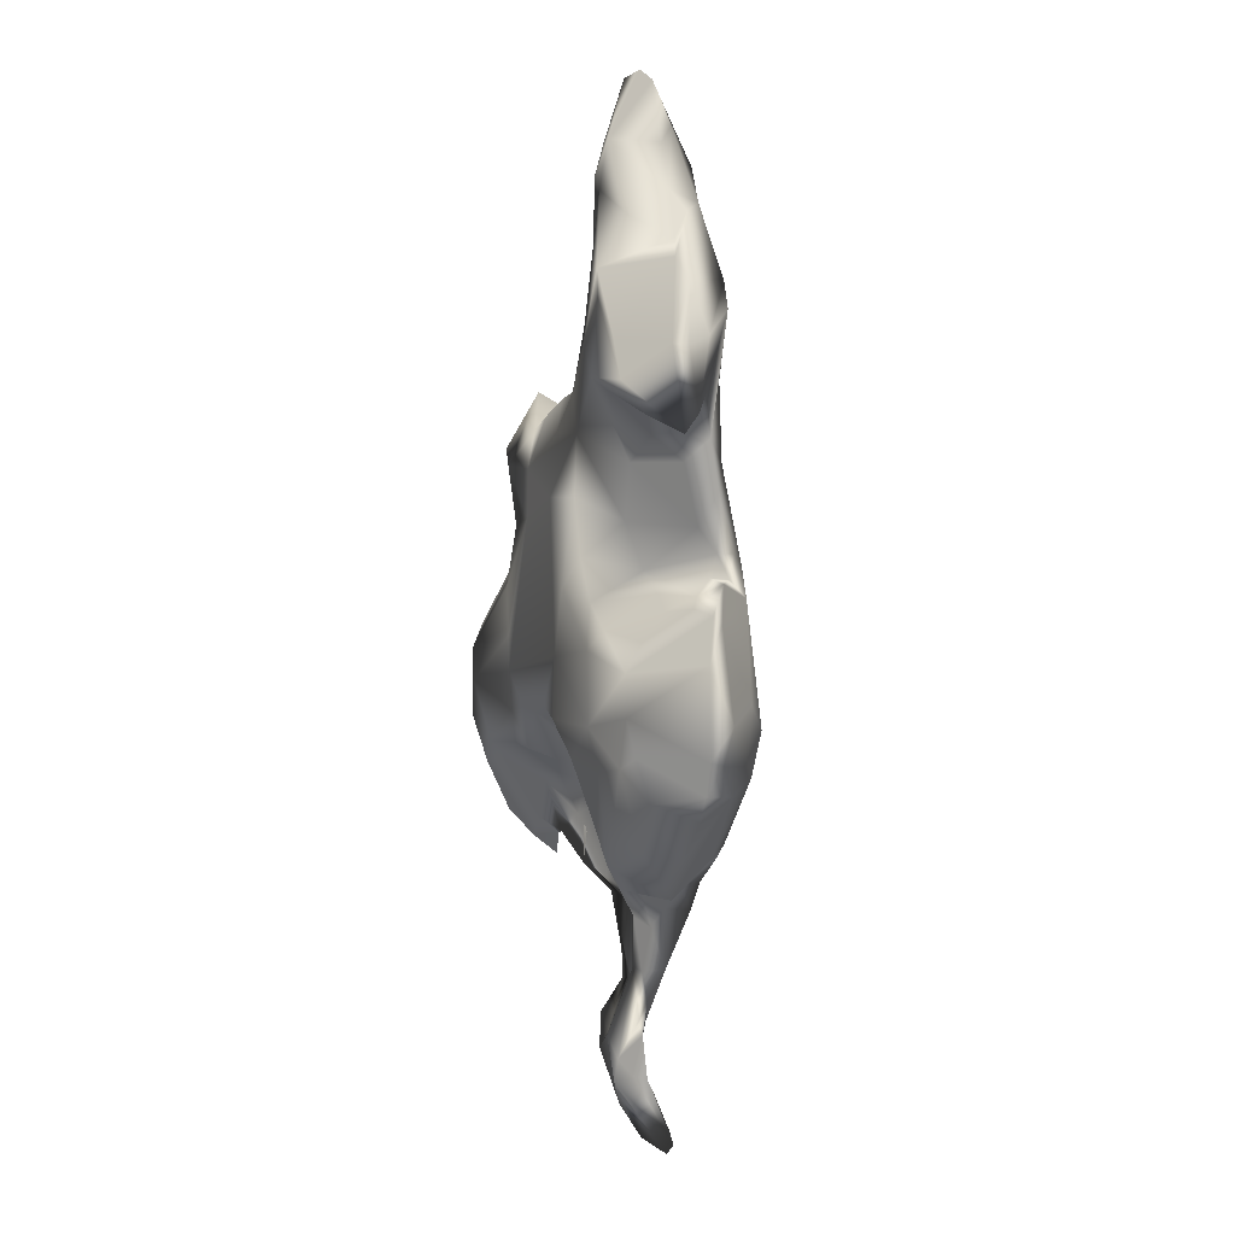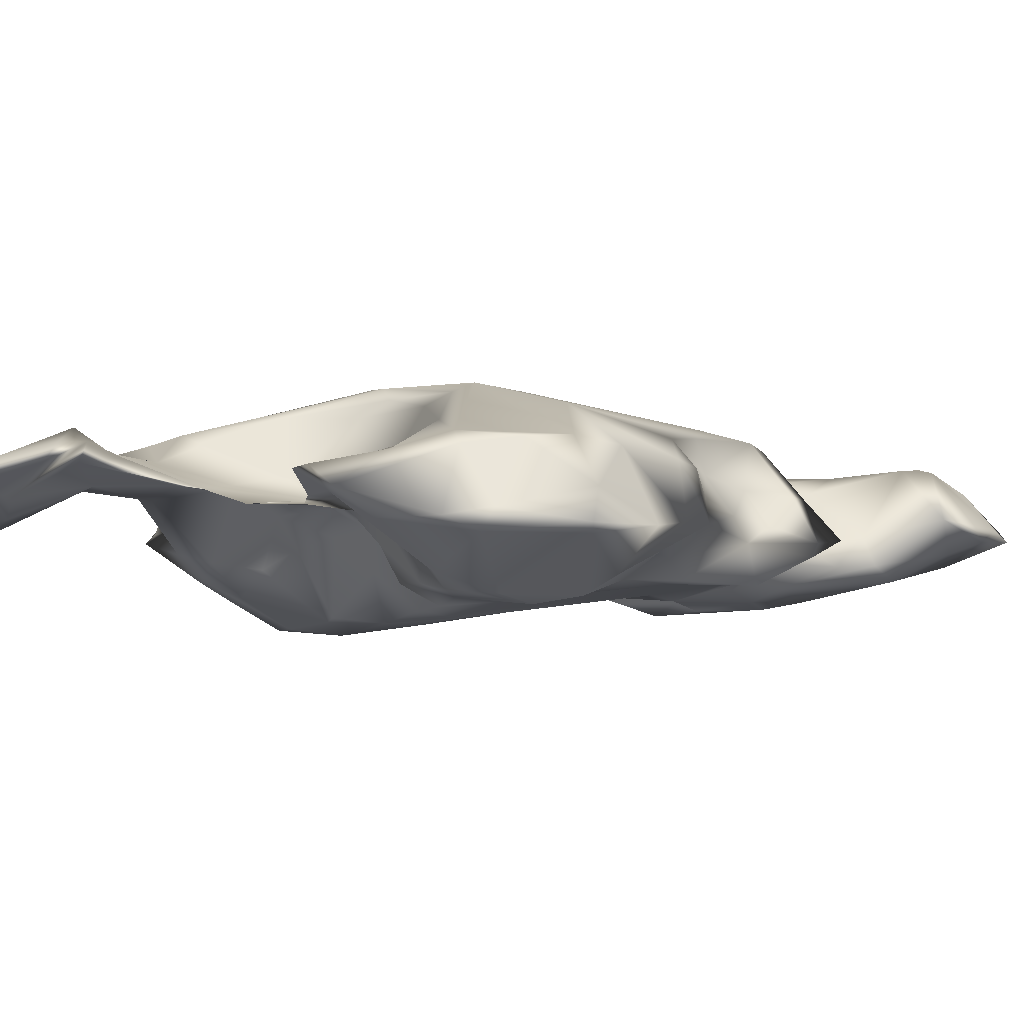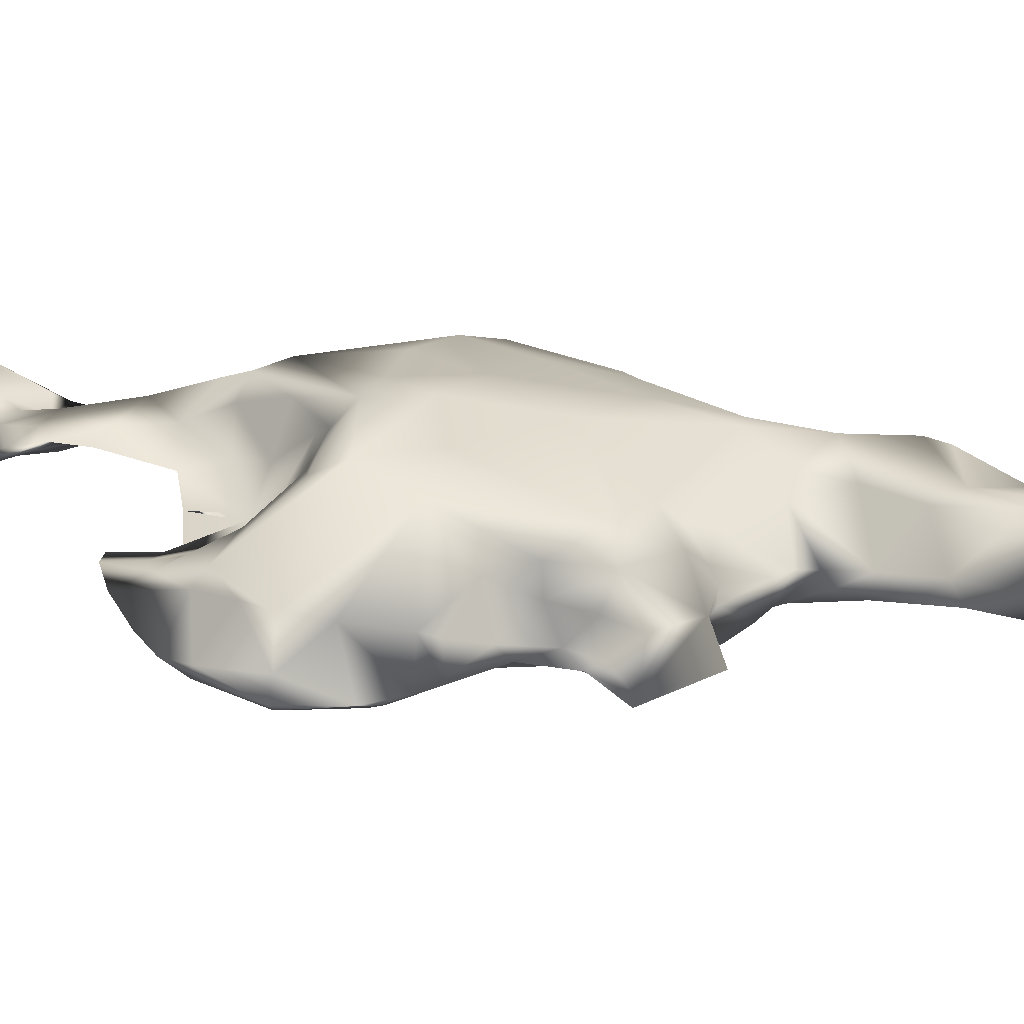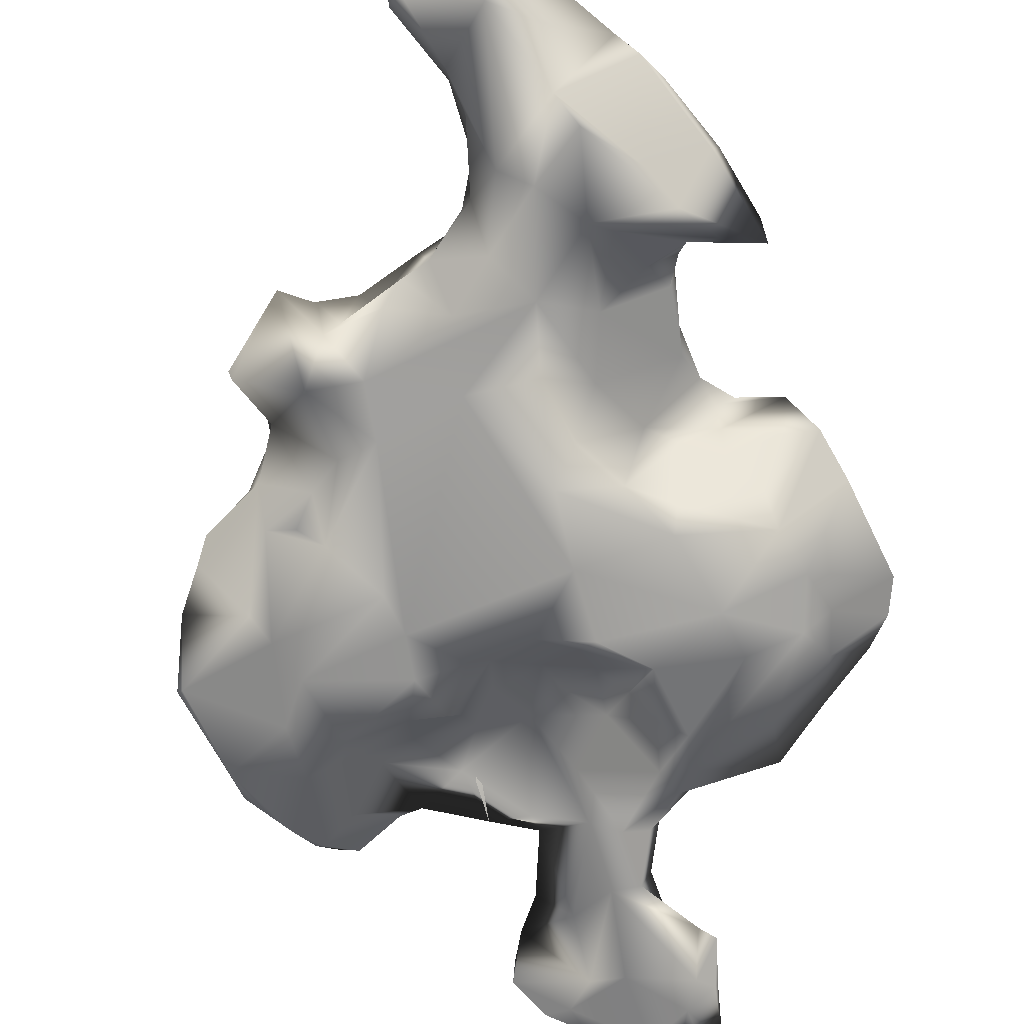
<metadata>
{"format":"obj","ext":"obj","renderer":"f3d","projection":"perspective","resolution":1024,"background":"white","views":[{"elev":6.7,"azim":-113.5,"up":"+Y"},{"elev":-4.7,"azim":61.7,"up":"+Z"},{"elev":27.3,"azim":108.6,"up":"+Z"},{"elev":-72.0,"azim":-169.7,"up":"+Z"}]}
</metadata>
<code>
g glassShard04
v 1.377 1.089 -0.2251
v 1.615 1.112 -0.1821
v 1.197 1.365 -0.2583
v 1.614 1.444 -0.02903
v 1.403 1.916 -0.1378
v 1.164 0.9848 -0.42
v 0.9378 1.624 -0.3997
v 1.841 0.5407 -0.4332
v 1.693 0.3438 -0.5809
v 0.6242 1.713 -0.408
v 1.071 2.2 -0.4298
v 0.7904 0.5533 -0.5428
v 0.6863 0.2308 -0.5802
v 1.523 0.03077 -0.6401
v 2.511 -0.04446 -0.2073
v 1.729 -0.3407 -0.5854
v 2.202 0.8963 -0.07201
v 2.396 0.5416 -0.1235
v 0.6263 2.187 -0.3968
v -0.07887 1.96 -0.4524
v -0.7373 2.574 -0.4553
v -0.1073 2.563 -0.3959
v 0.6882 -0.1484 -0.5566
v 1.317 -0.5657 -0.5333
v 2.294 -0.7856 -0.2058
v 2.566 -0.07429 -0.1346
v 1.677 -0.8326 -0.4443
v 2.547 -0.01783 0.1141
v 2.376 -0.7208 -0.03849
v 2.235 0.3426 0.4373
v 0.8031 -0.4992 -0.4693
v 1.377 -0.7954 -0.3443
v 1.726 -1.651 0.07582
v 1.929 -1.402 -0.1118
v 2.243 -1.06 -0.1016
v 1.801 -1.652 0.1053
v 2.085 -0.8398 0.4067
v 2.212 -0.4134 0.4644
v 2.322 -0.08576 0.4828
v 1.062 0.5648 0.8695
v 1.887 -0.7803 0.5167
v 1.856 -1.248 0.3693
v 1.668 -1.776 0.2577
v 2.093 0.8896 0.3753
v 0.8491 -0.08264 1.001
v 2.104 1.088 0.02473
v 2.04 1.07 0.3253
v 1.728 1.337 0.1575
v 1.558 1.162 0.583
v 1.455 1.759 0.05807
v 1.34 1.582 0.3558
v 1.273 1.548 0.6311
v 1.262 1.972 0.2616
v 1.181 2.086 0.6314
v 0.7407 1.896 0.7663
v 1.443 2.074 -0.003431
v 1.334 2.353 0.224
v 1.638 2.378 -0.1404
v 0.9847 2.699 0.2413
v 1.611 2.337 -0.244
v 1.162 2.91 -0.07016
v 0.8728 2.549 -0.2262
v 0.471 0.5372 1.008
v 0.7619 2.47 0.6212
v 0.9126 2.694 0.1965
v 0.3837 2.695 -0.3057
v 0.601 2.68 0.2858
v 0.7493 2.567 -0.04048
v 0.2254 2.859 -0.2061
v 0.0005226 2.952 -0.1669
v 0.4687 2.642 0.02893
v 0.07962 2.957 0.1283
v 0.5465 2.597 0.4118
v 0.3196 2.106 0.7381
v -0.4508 2.948 -0.3735
v -0.3413 1.312 1.007
v -0.2196 0.2174 1.088
v -0.08467 -0.3633 1.04
v 1.018 -0.3534 0.8977
v 1.47 -0.6882 0.6331
v -0.7931 0.4389 1.044
v -0.4329 -0.2856 1.073
v -1.171 -1.367 0.7748
v -1.095 -0.3532 1.009
v -1.883 -0.1981 0.829
v -1.145 1.648 0.8632
v -1.556 0.6209 0.868
v -1.613 1.406 0.7893
v -1.205 2.359 0.7012
v -1.469 2.323 0.6567
v -0.3806 2.435 0.6271
v 0.2214 2.32 0.5443
v 0.08744 2.526 0.4702
v -0.1618 3.07 0.09342
v -0.5775 2.881 0.4683
v -0.8793 2.853 0.5737
v -0.3013 3.243 0.04761
v -1.493 3.067 0.6156
v -1.798 2.561 0.3864
v -1.727 2.079 0.5068
v -0.386 3.336 -0.1408
v -0.4486 3.624 0.02062
v -0.8539 3.385 0.5251
v -0.8639 4.206 0.6273
v -1.698 3.697 0.5983
v -0.765 3.924 0.4785
v -0.6161 3.557 -0.3241
v -0.4678 3.982 -0.1475
v -0.3798 4.196 0.09697
v -0.5586 4.738 0.6944
v -0.3851 4.324 -0.1317
v -0.8718 3.417 -0.438
v -1.13 4.058 -0.418
v -0.04186 4.778 0.2463
v -0.7555 4.766 -0.2349
v -0.1549 4.907 -0.03292
v -0.6488 5.231 -0.1065
v -0.1203 5.227 0.07488
v -1.12 4.523 -0.09886
v -0.4671 4.974 0.6798
v -0.06586 5.114 0.2075
v -0.2286 5.445 0.1984
v -0.6789 4.995 0.7216
v -0.5039 5.792 0.1178
v -0.6279 5.44 0.5164
v -0.6743 5.857 0.1997
v -0.7903 5.764 0.2689
v -0.7956 5.355 0.459
v -1.032 4.655 0.6224
v -1.001 5.189 0.2669
v -1.253 4.755 0.2348
v -1.608 3.948 0.6017
v -1.38 4.561 0.3451
v -1.636 4.313 0.107
v -1.796 4.147 0.03813
v -1.934 3.939 0.1151
v -2.104 3.468 0.2237
v -2.262 2.976 0.1198
v -1.693 3.416 -0.4964
v -2.191 3.4 -0.1689
v -2.251 3.379 -0.03443
v -2.469 2.803 -0.04673
v -1.276 3.794 -0.4725
v -1.877 3.087 -0.5187
v -1.208 3.091 -0.5054
v -2.488 2.635 -0.1866
v -2.21 2.805 0.0113
v -2.003 2.778 0.1775
v -1.896 2.771 -0.264
v -2.141 2.781 -0.3791
v -1.385 2.987 -0.4352
v -1.833 2.618 0.08889
v -1.181 2.327 -0.1194
v -1.58 2.598 -0.08894
v -1.724 2.353 0.1653
v -1.73 1.769 0.3014
v -1.054 1.785 -0.1096
v -1.354 1.367 -0.0632
v -1.842 1.537 0.4356
v -0.6684 1.991 -0.4458
v -0.8375 1.455 -0.4597
v -0.6229 1.151 -0.5596
v -1.77 1.528 0.6328
v -1.138 1.074 -0.4938
v -0.6562 0.5378 -0.643
v -1.442 0.6771 -0.6559
v -1.69 0.04116 -0.7501
v -2.076 1.331 0.4419
v -2.073 1.155 0.6123
v -1.917 1.336 0.3264
v -2.453 1.336 0.2027
v -1.929 1.176 0.1904
v -1.618 1.182 -0.0417
v -1.508 0.865 -0.5151
v -1.92 1.055 -0.1201
v -2.214 0.5719 -0.6178
v -2.379 1.124 -0.04507
v -2.159 0.8281 -0.4363
v -2.665 1.092 0.002114
v -2.672 1.025 0.08581
v -2.81 0.6929 -0.09708
v -2.366 0.2109 -0.6758
v -2.642 0.2989 0.3867
v -2.95 0.1747 0.0667
v -2.41 0.03137 0.6002
v -2.78 -0.1442 0.2763
v -3.036 -0.1031 -0.2001
v -2.301 -0.4095 0.5563
v -2.721 -0.476 0.1643
v -3.04 -0.1343 -0.07218
v -1.696 -1.118 0.5922
v -1.953 -1.18 0.3484
v -1.953 -1.529 -0.05113
v -2.951 -0.4058 -0.196
v -2.506 -0.1207 -0.6454
v -2.273 -0.2464 -0.6944
v -2.454 -0.5441 -0.4861
v -2.772 -0.66 -0.1661
v -2.349 -1.085 -0.1284
v -1.94 -1.071 -0.3437
v -1.237 -1.344 -0.3661
v -1.812 -0.357 -0.7014
v -1.116 -0.339 -0.6715
v -1.284 -0.9985 -0.4948
v -0.7245 -0.03859 -0.693
v -0.2703 0.03352 -0.6037
v 0.2621 -0.06637 -0.6
v 0.5095 -0.5176 -0.4575
v 0.09383 -0.0975 -0.5425
v 0.4272 -0.6379 -0.1772
v 0.8486 -0.8483 0.01051
v -0.5686 -0.2143 -0.3107
v -0.2537 -0.4069 -0.008671
v 0.1573 -0.5369 -0.04036
v -0.0676 -0.8995 0.2323
v 0.3464 -0.8657 0.09498
v -1.046 -0.3353 -0.6398
v -0.6606 -0.4906 -0.05568
v 0.539 -1.212 0.08514
v 1.141 -0.9853 -0.01587
v -0.8891 -0.7045 -0.1326
v -0.356 -0.6695 0.1393
v -0.6753 -0.9551 0.09871
v -1.058 -0.9218 -0.2872
v -1.011 -1.36 -0.2483
v 1.447 -1.415 0.04958
v 0.9013 -1.459 0.05491
v 1.088 -1.511 0.09796
v 0.4503 -1.103 0.122
v 0.4015 -1.678 0.08306
v 0.02996 -1.888 0.2192
v 0.07163 -1.732 0.1894
v -0.3574 -1.447 0.2727
v -0.3722 -1.911 0.2657
v -0.6248 -2 0.1683
v -0.4475 -2.526 0.2393
v 1.487 -1.812 0.2403
v 1.655 -1.393 0.3259
v 1.062 -0.9248 0.2512
v 1.665 -1.029 0.4418
v -1.109 -1.594 -0.1891
v 0.7198 -0.671 0.4195
v 0.6125 -0.8152 0.2674
v 0.7894 -0.4592 0.8112
v 0.1593 -0.8784 0.3647
v 0.2547 -0.4822 0.9117
v 0.1194 -0.6559 0.7799
v -0.141 -1.148 0.3454
v -0.3784 -1.056 0.8045
v -0.2051 -1.543 0.2687
v -0.9509 -1.646 0.7018
v -0.5475 -1.618 0.5961
v -0.3948 -2.05 0.4311
v -1.229 -1.576 0.3684
v -0.9488 -1.905 0.6081
v -0.7851 -2.501 0.4238
v -0.09119 -2.521 0.4476
v -1.693 -1.557 -8.154e-05
v -1.23 -1.639 -0.009382
v -0.9795 -1.852 0.3219
v -0.8443 -2.06 0.2452
v -0.694 -2.516 0.2211
v -0.8517 -2.756 0.2093
v -0.4091 -3.1 0.3874
v -1.091 -2.865 0.01535
v -1.222 -2.97 -0.005704
v -0.7574 -3.387 0.126
v -1.005 -3.233 -0.1612
v -1.166 -3.418 0.06929
v -1.144 -3.365 -0.07253
v -0.8919 -3.495 -0.1488
v -1.116 -4.097 0.3629
v -0.4415 -3.173 -0.02921
v -1.109 -3.558 0.1536
v -0.7155 -3.818 0.2513
v -0.9539 -4.011 0.3903
v -0.9733 -4.235 0.3577
v -0.614 -3.973 0.2394
v -0.07469 -3.484 0.3368
v -0.4525 -3.508 0.2849
v -0.7118 -4.136 0.2114
v -0.537 -3.834 0.057
v -0.3234 -3.873 0.1832
v -0.04179 -3.715 0.1796
v 0.05403 -3.448 0.1039
v 0.3124 -2.947 0.5735
v 0.2697 -3.513 0.2061
v -0.1465 -3.231 0.1104
v 0.4527 -3.116 0.4482
v 0.4879 -3.225 0.3033
v 0.3518 -2.861 0.4771
v -0.0985 -2.758 0.3732
v 0.1753 -2.529 0.3923
g glassShard04_0
f 3 2 1
f 3 4 2
f 3 5 4
f 3 1 6
f 6 1 2
f 7 5 3
f 6 7 3
f 8 2 4
f 2 9 6
f 8 9 2
f 6 10 7
f 5 7 11
f 7 10 11
f 9 12 6
f 12 10 6
f 12 13 10
f 14 12 9
f 12 14 13
f 9 8 15
f 14 9 16
f 9 15 16
f 17 8 4
f 8 18 15
f 18 8 17
f 19 11 10
f 20 10 13
f 10 20 19
f 19 20 21
f 19 21 22
f 23 13 14
f 14 16 24
f 24 23 14
f 15 25 16
f 18 26 15
f 26 25 15
f 24 16 27
f 16 25 27
f 28 26 18
f 25 26 29
f 28 29 26
f 28 18 30
f 30 18 17
f 24 31 23
f 32 24 27
f 24 32 31
f 33 32 27
f 34 27 25
f 33 27 34
f 34 25 35
f 35 25 29
f 34 35 36
f 33 34 36
f 35 29 37
f 35 37 36
f 38 29 28
f 37 29 38
f 39 38 28
f 30 39 28
f 40 39 30
f 38 41 37
f 38 39 41
f 37 42 36
f 41 42 37
f 33 36 43
f 36 42 43
f 44 40 30
f 17 44 30
f 39 40 45
f 45 41 39
f 46 44 17
f 17 4 46
f 44 46 47
f 46 4 48
f 47 46 48
f 44 47 49
f 49 40 44
f 47 48 49
f 50 48 4
f 5 50 4
f 51 49 48
f 50 51 48
f 52 40 49
f 51 52 49
f 50 53 51
f 51 54 52
f 53 54 51
f 52 55 40
f 54 55 52
f 53 50 56
f 50 5 56
f 57 53 56
f 57 54 53
f 56 5 58
f 56 58 57
f 57 59 54
f 59 57 58
f 60 58 5
f 60 5 11
f 60 61 58
f 11 61 60
f 59 58 61
f 62 61 11
f 19 62 11
f 63 40 55
f 63 45 40
f 59 64 54
f 64 55 54
f 59 61 65
f 62 65 61
f 66 62 19
f 19 22 66
f 67 59 65
f 59 67 64
f 68 65 62
f 66 68 62
f 67 65 68
f 69 68 66
f 22 69 66
f 70 69 22
f 69 71 68
f 71 67 68
f 69 70 71
f 67 71 72
f 72 71 70
f 67 73 64
f 67 72 73
f 64 74 55
f 74 64 73
f 70 22 75
f 22 21 75
f 76 55 74
f 76 63 55
f 77 63 76
f 45 63 77
f 77 78 45
f 78 79 45
f 79 41 45
f 80 41 79
f 42 41 80
f 76 81 77
f 77 82 78
f 82 77 81
f 83 78 82
f 84 82 81
f 84 83 82
f 85 84 81
f 84 85 83
f 76 86 81
f 81 87 85
f 87 81 86
f 87 88 85
f 87 86 88
f 76 89 86
f 74 89 76
f 90 88 86
f 86 89 90
f 74 91 89
f 74 92 91
f 92 74 73
f 73 93 92
f 92 93 91
f 93 73 72
f 94 93 72
f 70 94 72
f 95 91 93
f 93 94 95
f 91 96 89
f 96 91 95
f 97 94 70
f 94 97 95
f 89 96 98
f 89 98 90
f 99 90 98
f 99 100 90
f 88 90 100
f 101 97 70
f 75 101 70
f 95 97 102
f 101 102 97
f 95 103 96
f 98 96 103
f 95 102 103
f 104 98 103
f 98 105 99
f 105 98 104
f 102 106 103
f 104 103 106
f 101 75 107
f 108 102 101
f 108 101 107
f 109 106 102
f 109 102 108
f 104 106 110
f 106 109 110
f 109 108 111
f 107 111 108
f 107 75 112
f 112 113 107
f 112 75 21
f 114 110 109
f 111 114 109
f 111 107 115
f 113 115 107
f 116 114 111
f 111 115 116
f 115 117 116
f 117 118 116
f 118 114 116
f 113 119 115
f 119 117 115
f 114 120 110
f 121 114 118
f 114 121 120
f 122 121 118
f 120 121 122
f 120 123 110
f 110 123 104
f 117 124 118
f 124 122 118
f 122 125 120
f 125 123 120
f 126 122 124
f 117 126 124
f 122 126 125
f 126 127 125
f 126 117 127
f 125 128 123
f 125 127 128
f 123 129 104
f 128 129 123
f 127 117 130
f 127 130 128
f 131 130 117
f 131 128 130
f 129 128 131
f 119 131 117
f 104 129 132
f 104 132 105
f 129 131 133
f 129 133 132
f 119 134 131
f 131 134 133
f 113 134 119
f 133 134 135
f 113 135 134
f 132 133 136
f 136 133 135
f 132 137 105
f 132 136 137
f 137 138 105
f 99 105 138
f 135 113 139
f 140 136 135
f 135 139 140
f 137 136 141
f 140 141 136
f 142 137 141
f 137 142 138
f 141 140 142
f 113 143 139
f 143 113 112
f 144 140 139
f 144 139 143
f 145 143 112
f 145 144 143
f 21 145 112
f 140 146 142
f 144 146 140
f 142 147 138
f 146 147 142
f 148 138 147
f 138 148 99
f 149 147 146
f 149 148 147
f 150 146 144
f 146 150 149
f 151 150 144
f 151 144 145
f 151 149 150
f 148 149 152
f 148 152 99
f 153 151 145
f 153 145 21
f 149 151 154
f 154 152 149
f 154 151 153
f 154 155 152
f 155 99 152
f 155 154 153
f 155 156 99
f 155 153 156
f 99 156 100
f 153 21 157
f 157 156 153
f 156 157 158
f 159 100 156
f 158 159 156
f 157 21 160
f 20 160 21
f 161 157 160
f 157 161 158
f 160 20 162
f 162 161 160
f 163 100 159
f 100 163 88
f 158 161 164
f 162 164 161
f 165 162 20
f 13 165 20
f 164 162 166
f 165 166 162
f 166 165 167
f 168 163 159
f 163 169 88
f 163 168 169
f 168 159 170
f 159 158 170
f 171 168 170
f 171 169 168
f 172 170 158
f 172 171 170
f 158 164 173
f 158 173 172
f 166 174 164
f 164 174 173
f 175 172 173
f 175 173 174
f 166 176 174
f 166 167 176
f 177 172 175
f 172 177 171
f 174 178 175
f 178 177 175
f 178 174 176
f 178 179 177
f 179 171 177
f 178 176 179
f 180 171 179
f 180 169 171
f 179 176 181
f 181 180 179
f 176 167 182
f 176 182 181
f 183 169 180
f 181 184 180
f 184 183 180
f 169 183 185
f 88 169 185
f 85 88 185
f 185 183 186
f 184 186 183
f 187 184 181
f 187 181 182
f 185 188 85
f 186 188 185
f 186 189 188
f 186 184 190
f 184 187 190
f 190 189 186
f 191 85 188
f 191 83 85
f 188 192 191
f 189 192 188
f 83 191 192
f 189 193 192
f 194 190 187
f 190 194 189
f 182 195 187
f 194 187 195
f 182 196 195
f 196 182 167
f 194 195 197
f 196 197 195
f 198 189 194
f 197 198 194
f 198 199 189
f 198 197 199
f 189 199 193
f 197 200 199
f 197 196 200
f 193 199 200
f 200 196 201
f 201 193 200
f 196 167 202
f 202 201 196
f 202 167 203
f 201 202 204
f 202 203 204
f 167 205 203
f 165 205 167
f 206 205 165
f 165 13 206
f 13 207 206
f 207 13 23
f 23 208 207
f 208 23 31
f 208 209 207
f 206 207 209
f 31 210 208
f 209 208 210
f 211 210 31
f 211 31 32
f 212 205 206
f 213 206 209
f 206 213 212
f 209 210 214
f 213 209 214
f 215 213 214
f 214 216 215
f 210 216 214
f 210 211 216
f 217 205 212
f 217 203 205
f 218 212 213
f 218 217 212
f 219 216 211
f 219 215 216
f 211 32 220
f 219 211 220
f 221 203 217
f 221 217 218
f 222 218 213
f 222 213 215
f 223 218 222
f 223 221 218
f 222 215 223
f 203 221 224
f 224 221 223
f 224 204 203
f 224 225 204
f 223 225 224
f 201 204 225
f 226 220 32
f 226 32 33
f 227 220 226
f 227 219 220
f 228 226 33
f 227 226 228
f 229 227 228
f 230 227 229
f 219 227 230
f 231 230 229
f 232 230 231
f 232 219 230
f 232 215 219
f 215 233 223
f 233 225 223
f 234 215 232
f 233 215 234
f 232 231 234
f 233 235 225
f 235 233 234
f 234 236 235
f 33 237 228
f 33 43 237
f 238 237 43
f 228 237 238
f 42 238 43
f 228 238 239
f 229 228 239
f 240 238 42
f 240 239 238
f 42 80 240
f 240 80 239
f 225 235 241
f 201 225 241
f 193 201 241
f 239 80 242
f 243 229 239
f 239 242 243
f 80 244 242
f 244 80 79
f 243 242 245
f 229 243 245
f 79 246 244
f 79 78 246
f 247 242 244
f 242 247 245
f 246 247 244
f 248 229 245
f 248 245 247
f 247 246 249
f 246 78 249
f 247 249 248
f 250 229 248
f 231 229 250
f 78 251 249
f 83 251 78
f 248 249 252
f 252 250 248
f 249 251 252
f 250 252 253
f 231 250 253
f 252 251 253
f 83 254 251
f 83 192 254
f 255 253 251
f 254 255 251
f 253 255 256
f 231 253 257
f 253 256 257
f 192 258 254
f 258 192 193
f 258 193 259
f 254 258 259
f 193 241 259
f 254 260 255
f 260 254 259
f 260 256 255
f 259 241 261
f 259 261 260
f 261 256 260
f 235 261 241
f 261 235 262
f 261 262 256
f 236 262 235
f 256 262 263
f 257 256 264
f 263 264 256
f 265 262 236
f 262 265 263
f 265 266 263
f 263 267 264
f 267 263 266
f 236 268 265
f 268 266 265
f 269 267 266
f 268 270 266
f 270 269 266
f 271 270 268
f 272 269 270
f 270 271 272
f 268 236 273
f 268 273 271
f 269 274 267
f 274 269 272
f 274 275 267
f 274 272 276
f 274 276 275
f 277 276 272
f 277 272 271
f 278 276 277
f 276 278 275
f 279 275 278
f 279 280 275
f 280 267 275
f 264 267 280
f 264 280 279
f 271 281 277
f 277 281 278
f 271 282 281
f 282 271 273
f 281 283 278
f 278 283 279
f 281 282 283
f 282 284 283
f 283 284 279
f 273 285 282
f 282 285 284
f 286 264 279
f 257 264 286
f 287 279 284
f 287 284 285
f 285 273 288
f 273 236 288
f 289 286 279
f 287 289 279
f 287 285 290
f 287 290 289
f 285 288 290
f 289 291 286
f 290 291 289
f 257 286 291
f 290 288 291
f 288 236 292
f 291 288 292
f 292 236 234
f 231 292 234
f 293 257 291
f 292 293 291
f 292 231 293
f 257 293 231

</code>
